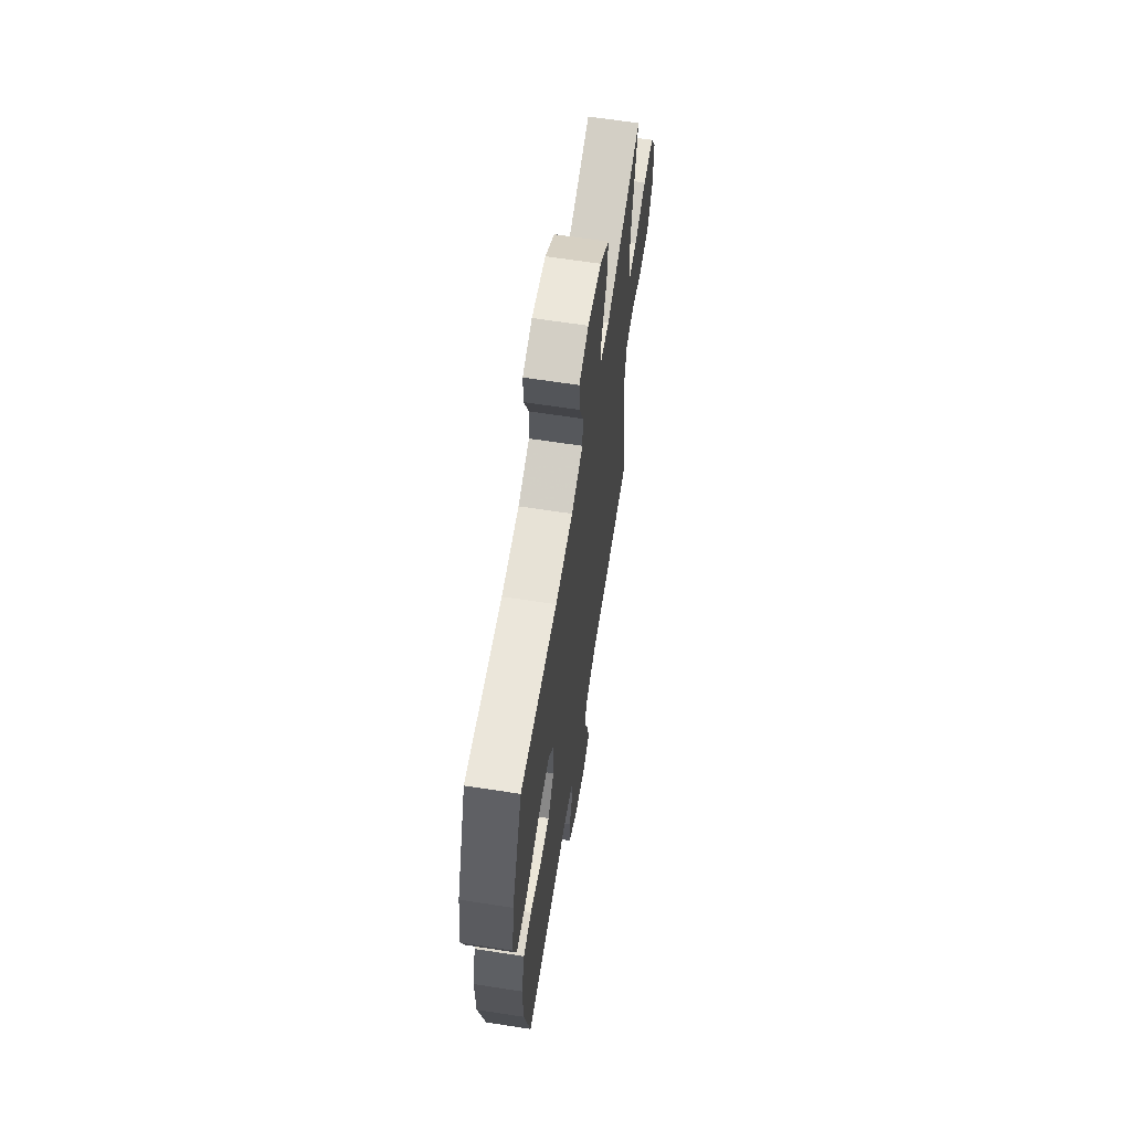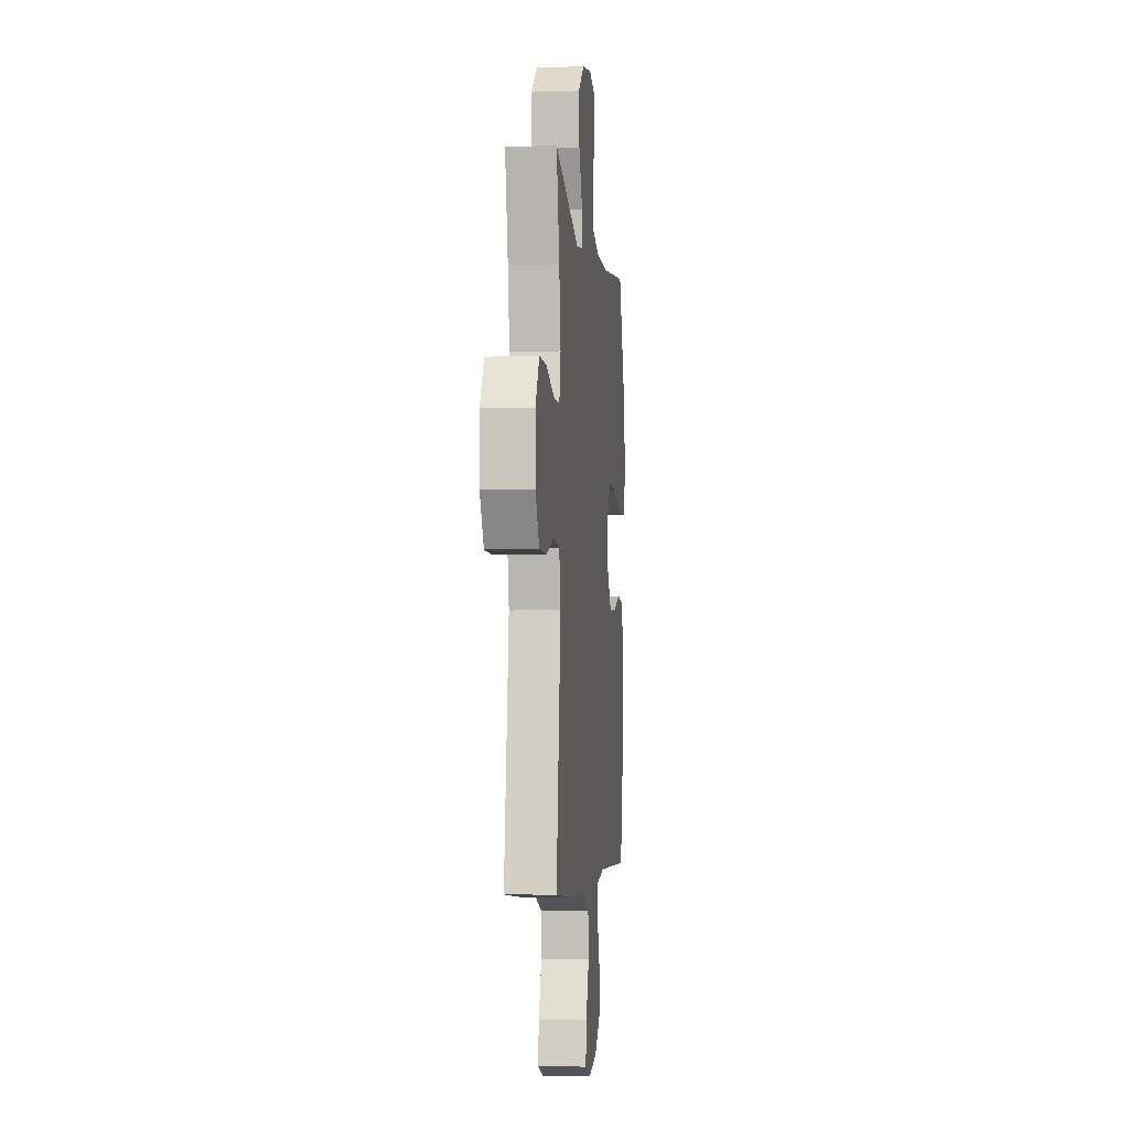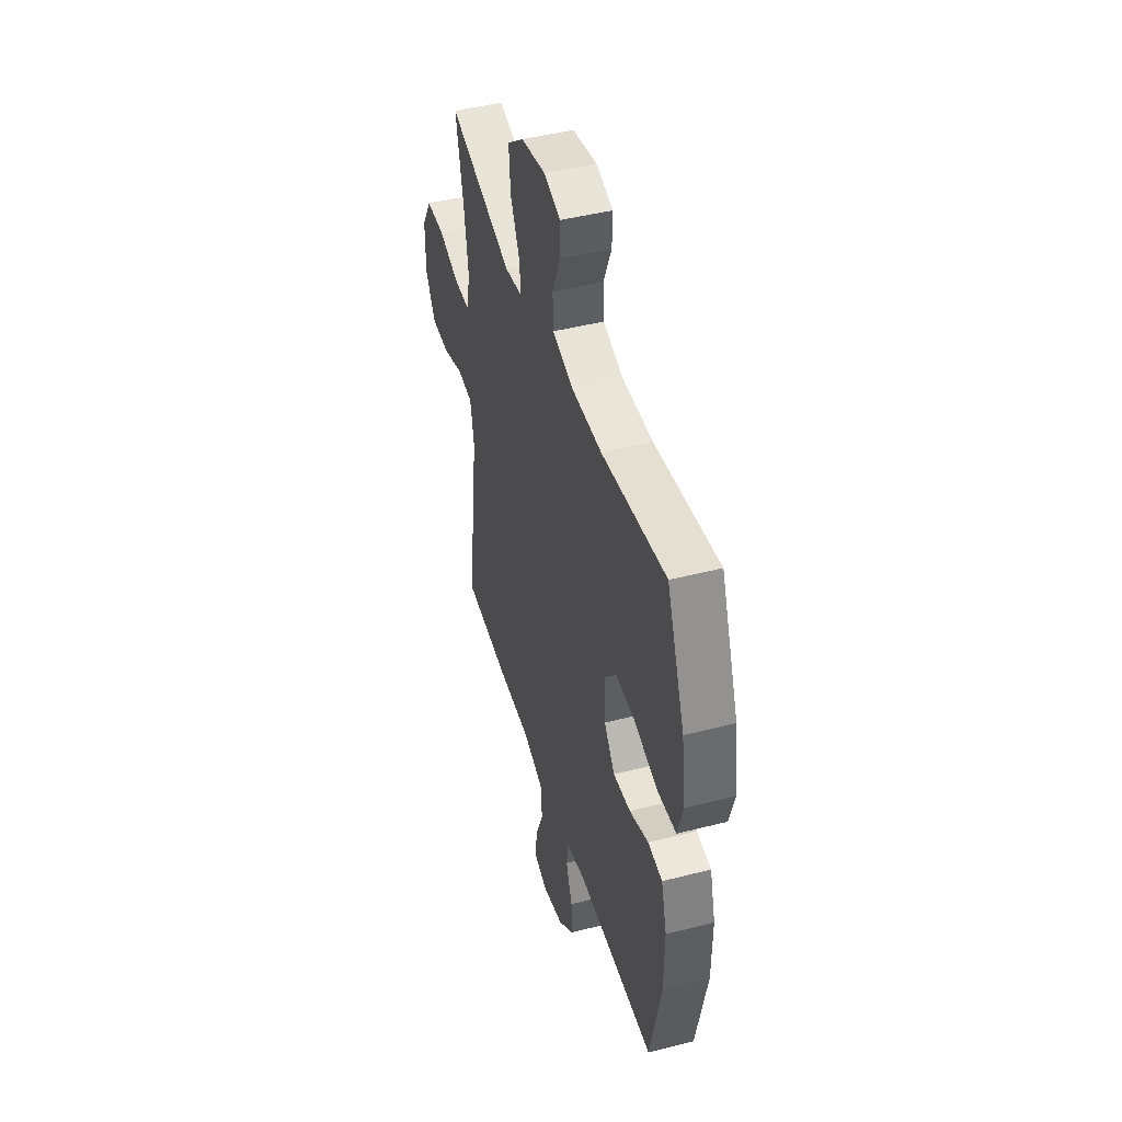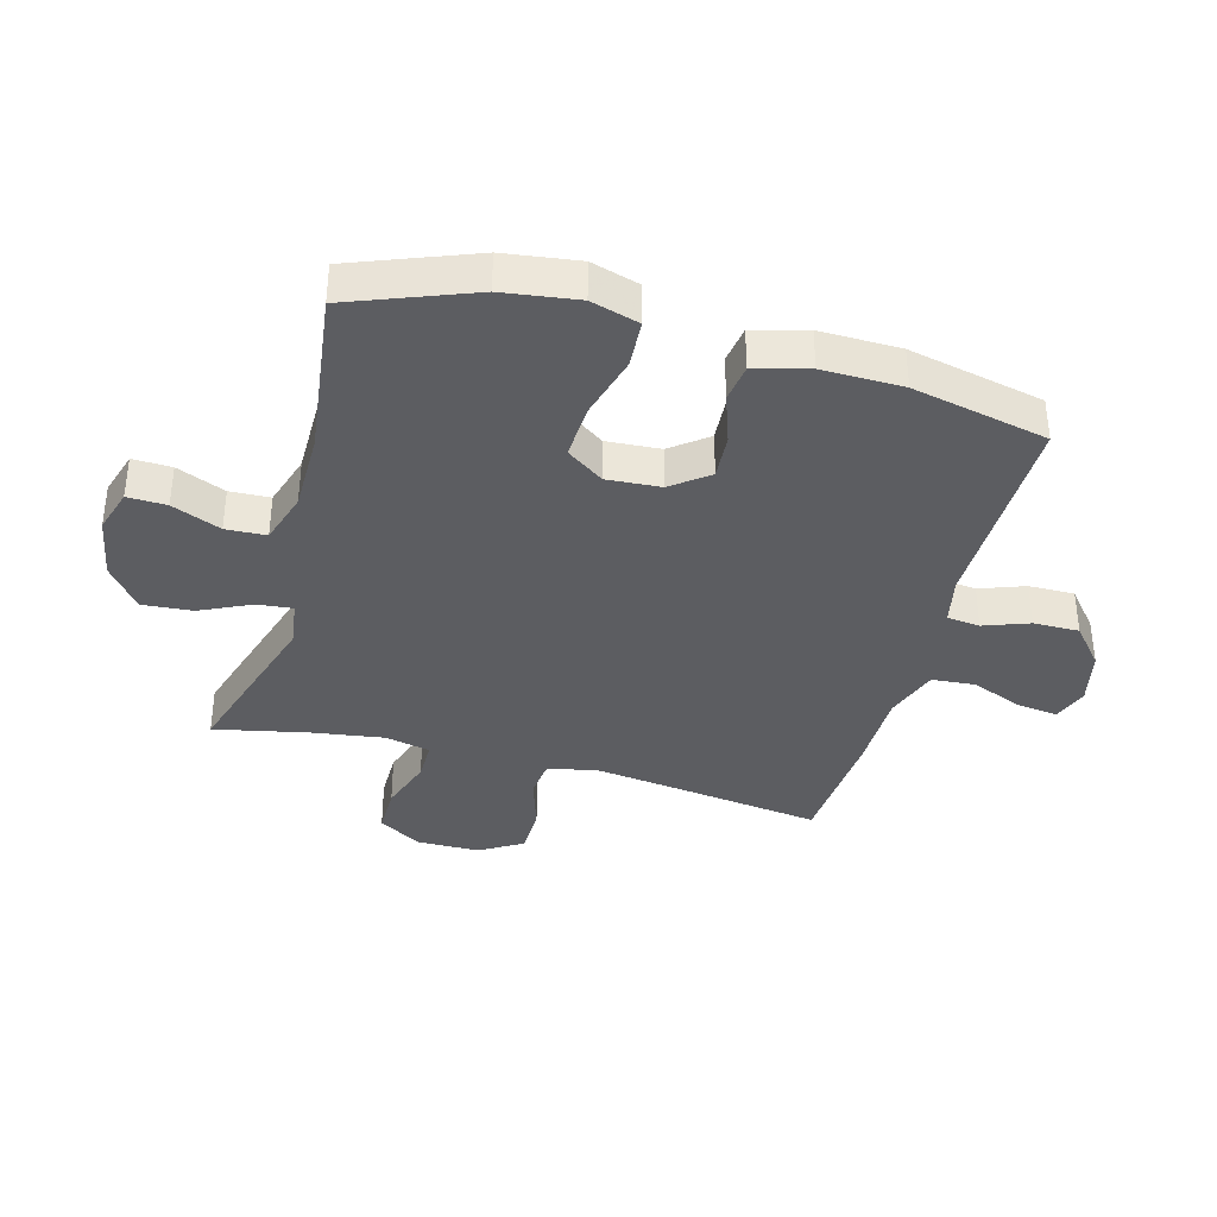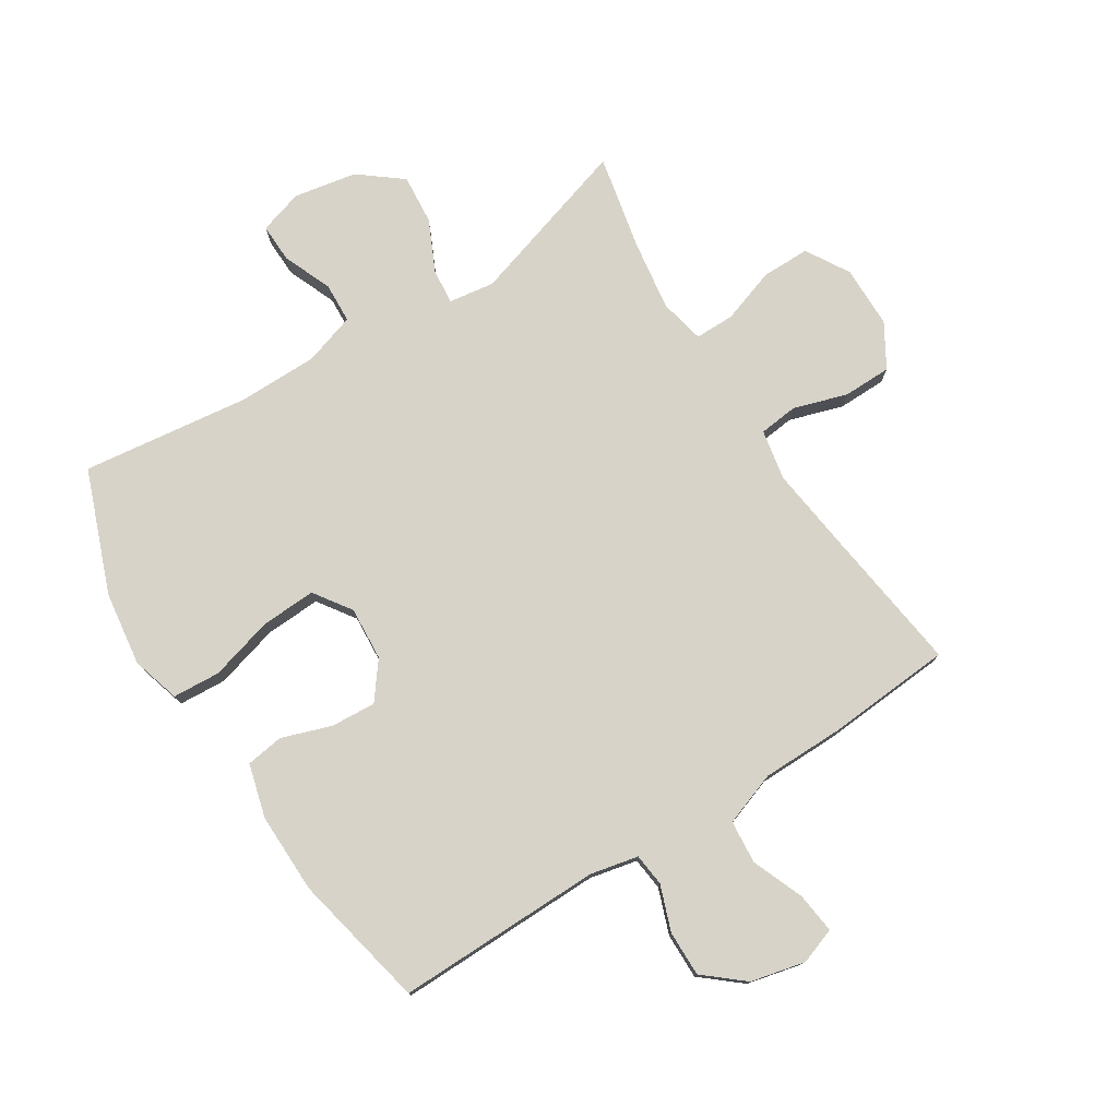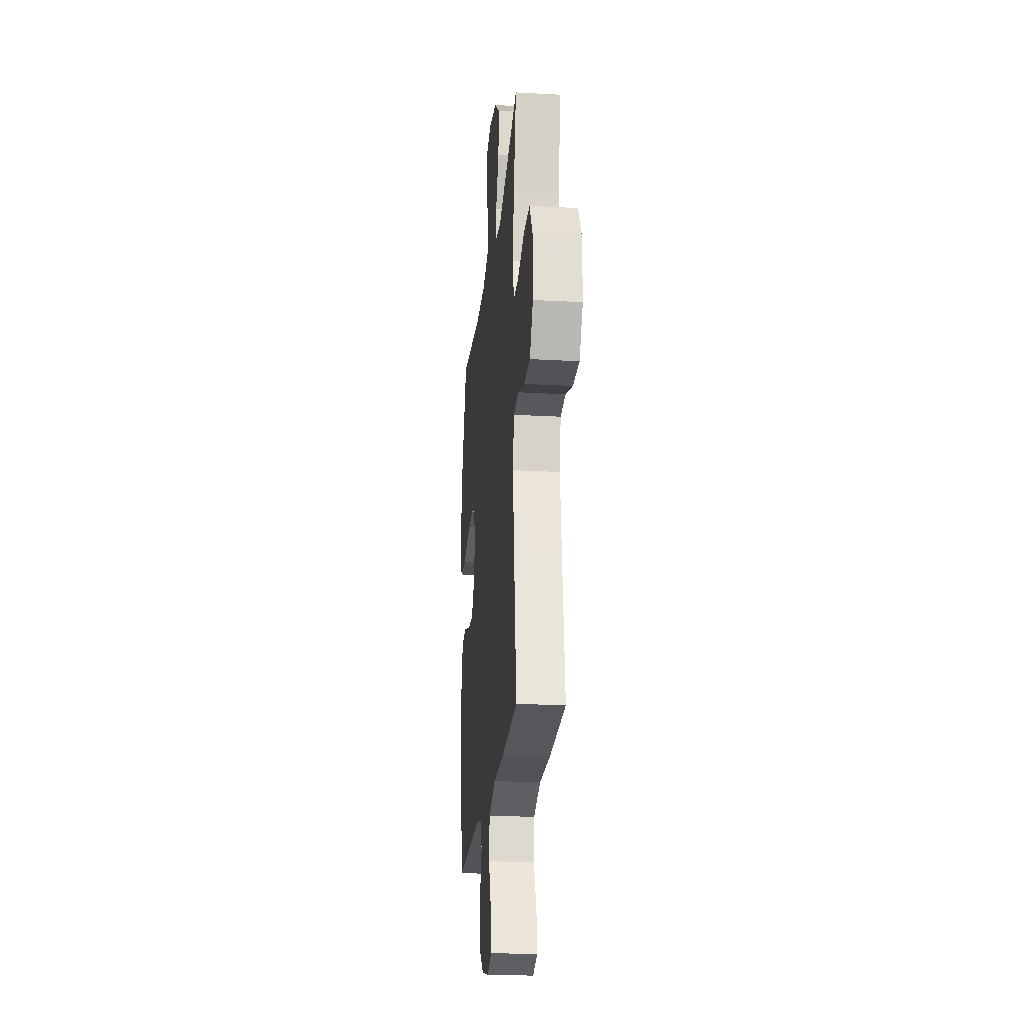
<metadata>
{"format":"obj","ext":"obj","renderer":"f3d","projection":"perspective","resolution":1024,"background":"white","views":[{"elev":63.7,"azim":98.9,"up":"+Z"},{"elev":-4.1,"azim":-83.9,"up":"+Z"},{"elev":45.3,"azim":73.5,"up":"+Z"},{"elev":-37.1,"azim":74.6,"up":"+Y"},{"elev":77.2,"azim":147.6,"up":"+Y"},{"elev":-22.3,"azim":-95.5,"up":"+Z"}]}
</metadata>
<code>
v -0.5 0.07 0.5
v -0.227 0.07 0.416
v -0.152 0.07 0.427
v -0.158 0.07 0.485
v -0.197 0.07 0.568
v -0.204 0.07 0.65
v -0.134 0.07 0.705
v -0.031 0.07 0.724
v 0.041 0.07 0.702
v 0.039 0.07 0.638
v 0.006 0.07 0.558
v 0.009 0.07 0.492
v 0.095 0.07 0.465
v 0.226 0.07 0.465
v 0.5 0.07 0.5
v 0.577 0.07 0.3
v 0.594 0.07 0.178
v 0.571 0.07 0.099
v 0.493 0.07 0.094
v 0.388 0.07 0.123
v 0.298 0.07 0.127
v 0.256 0.07 0.066
v 0.262 0.07 -0.022
v 0.308 0.07 -0.082
v 0.382 0.07 -0.077
v 0.463 0.07 -0.049
v 0.525 0.07 -0.058
v 0.549 0.07 -0.146
v 0.547 0.07 -0.278
v 0.5 0.07 -0.5
v 0.161 0.07 -0.496
v 0.083 0.07 -0.513
v 0.077 0.07 -0.567
v 0.104 0.07 -0.641
v 0.105 0.07 -0.716
v 0.041 0.07 -0.77
v -0.049 0.07 -0.791
v -0.108 0.07 -0.77
v -0.1 0.07 -0.703
v -0.066 0.07 -0.618
v -0.072 0.07 -0.547
v -0.16 0.07 -0.516
v -0.295 0.07 -0.515
v -0.5 0.07 -0.5
v -0.467 0.07 -0.249
v -0.451 0.07 -0.122
v -0.467 0.07 -0.039
v -0.531 0.07 -0.032
v -0.619 0.07 -0.06
v -0.698 0.07 -0.059
v -0.74 0.07 0.012
v -0.741 0.07 0.114
v -0.699 0.07 0.185
v -0.62 0.07 0.185
v -0.531 0.07 0.155
v -0.466 0.07 0.155
v -0.45 0.07 0.229
v -0.467 0.07 0.344
v -0.5 0 0.5
v -0.227 0 0.416
v -0.152 0 0.427
v -0.158 0 0.485
v -0.197 0 0.568
v -0.204 0 0.65
v -0.134 0 0.705
v -0.031 0 0.724
v 0.041 0 0.702
v 0.039 0 0.638
v 0.006 0 0.558
v 0.009 0 0.492
v 0.095 0 0.465
v 0.226 0 0.465
v 0.5 0 0.5
v 0.577 0 0.3
v 0.594 0 0.178
v 0.571 0 0.099
v 0.493 0 0.094
v 0.388 0 0.123
v 0.298 0 0.127
v 0.256 0 0.066
v 0.262 0 -0.022
v 0.308 0 -0.082
v 0.382 0 -0.077
v 0.463 0 -0.049
v 0.525 0 -0.058
v 0.549 0 -0.146
v 0.547 0 -0.278
v 0.5 0 -0.5
v 0.161 0 -0.496
v 0.083 0 -0.513
v 0.077 0 -0.567
v 0.104 0 -0.641
v 0.105 0 -0.716
v 0.041 0 -0.77
v -0.049 0 -0.791
v -0.108 0 -0.77
v -0.1 0 -0.703
v -0.066 0 -0.618
v -0.072 0 -0.547
v -0.16 0 -0.516
v -0.295 0 -0.515
v -0.5 0 -0.5
v -0.467 0 -0.249
v -0.451 0 -0.122
v -0.467 0 -0.039
v -0.531 0 -0.032
v -0.619 0 -0.06
v -0.698 0 -0.059
v -0.74 0 0.012
v -0.741 0 0.114
v -0.699 0 0.185
v -0.62 0 0.185
v -0.531 0 0.155
v -0.466 0 0.155
v -0.45 0 0.229
v -0.467 0 0.344
f 53 54 55
f 52 53 55
f 51 52 55
f 50 51 55
f 49 50 55
f 48 49 55
f 47 48 55 56
f 46 47 56 57
f 42 43 44 45
f 41 42 45 46
f 38 39 40
f 37 38 40
f 36 37 40
f 35 36 40
f 34 35 40
f 33 34 40
f 32 33 40 41
f 29 30 31
f 28 29 31
f 27 28 31
f 26 27 31
f 25 26 31
f 24 25 31 32
f 41 46 57
f 32 41 57
f 24 32 57
f 23 24 57
f 18 19 20
f 17 18 20
f 16 17 20
f 15 16 20
f 14 15 20
f 13 14 20 21
f 12 13 21 22
f 9 10 11
f 8 9 11
f 7 8 11
f 6 7 11
f 5 6 11
f 4 5 11
f 3 4 11 12
f 58 1 2
f 58 2 3
f 57 58 3
f 22 23 57
f 12 22 57
f 3 12 57
f 113 112 111
f 113 111 110
f 113 110 109
f 113 109 108
f 113 108 107
f 113 107 106
f 114 113 106 105
f 115 114 105 104
f 103 102 101 100
f 104 103 100 99
f 98 97 96
f 98 96 95
f 98 95 94
f 98 94 93
f 98 93 92
f 98 92 91
f 99 98 91 90
f 89 88 87
f 89 87 86
f 89 86 85
f 89 85 84
f 89 84 83
f 90 89 83 82
f 115 104 99
f 115 99 90
f 115 90 82
f 115 82 81
f 78 77 76
f 78 76 75
f 78 75 74
f 78 74 73
f 78 73 72
f 79 78 72 71
f 80 79 71 70
f 69 68 67
f 69 67 66
f 69 66 65
f 69 65 64
f 69 64 63
f 69 63 62
f 70 69 62 61
f 60 59 116
f 61 60 116
f 61 116 115
f 115 81 80
f 115 80 70
f 115 70 61
f 1 59 60 2
f 2 60 61 3
f 3 61 62 4
f 4 62 63 5
f 5 63 64 6
f 6 64 65 7
f 7 65 66 8
f 8 66 67 9
f 9 67 68 10
f 10 68 69 11
f 11 69 70 12
f 12 70 71 13
f 13 71 72 14
f 14 72 73 15
f 15 73 74 16
f 16 74 75 17
f 17 75 76 18
f 18 76 77 19
f 19 77 78 20
f 20 78 79 21
f 21 79 80 22
f 22 80 81 23
f 23 81 82 24
f 24 82 83 25
f 25 83 84 26
f 26 84 85 27
f 27 85 86 28
f 28 86 87 29
f 29 87 88 30
f 30 88 89 31
f 31 89 90 32
f 32 90 91 33
f 33 91 92 34
f 34 92 93 35
f 35 93 94 36
f 36 94 95 37
f 37 95 96 38
f 38 96 97 39
f 39 97 98 40
f 40 98 99 41
f 41 99 100 42
f 42 100 101 43
f 43 101 102 44
f 44 102 103 45
f 45 103 104 46
f 46 104 105 47
f 47 105 106 48
f 48 106 107 49
f 49 107 108 50
f 50 108 109 51
f 51 109 110 52
f 52 110 111 53
f 53 111 112 54
f 54 112 113 55
f 55 113 114 56
f 56 114 115 57
f 57 115 116 58
f 58 116 59 1

</code>
